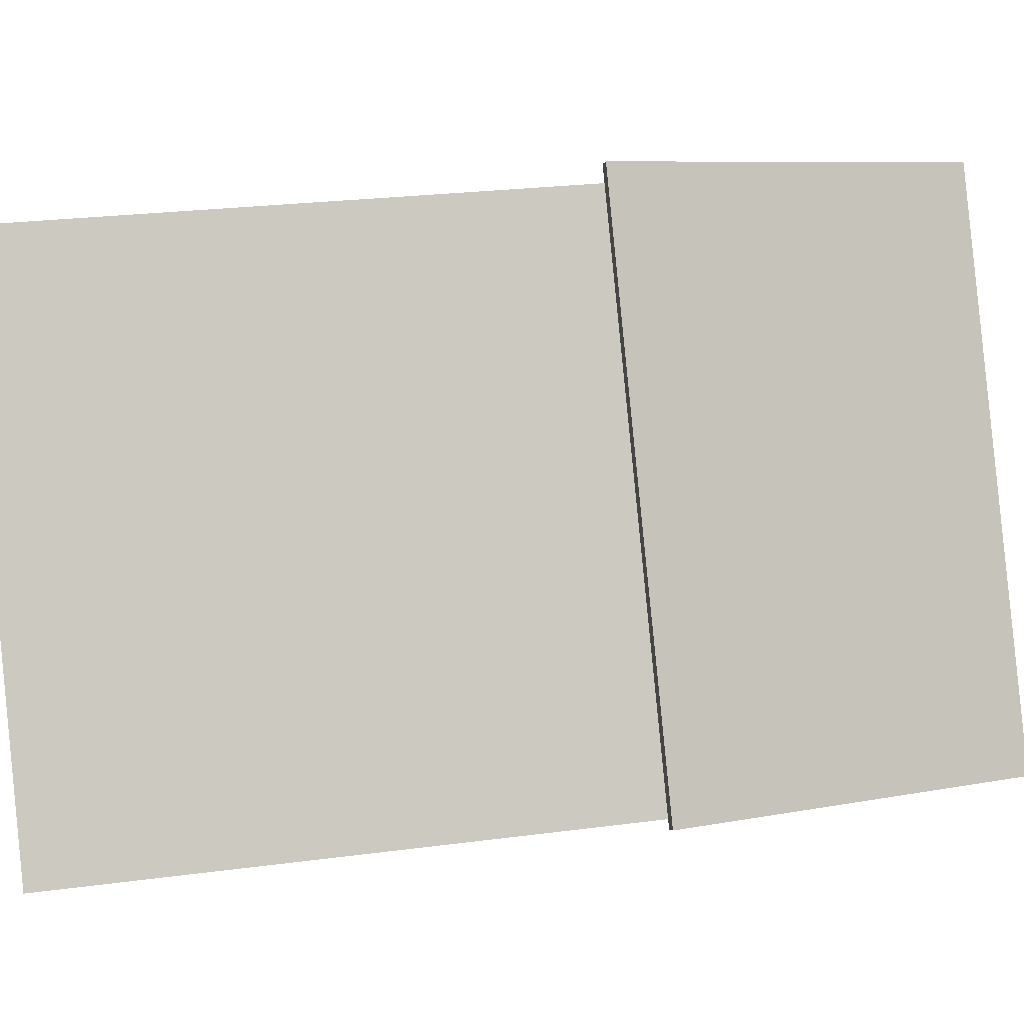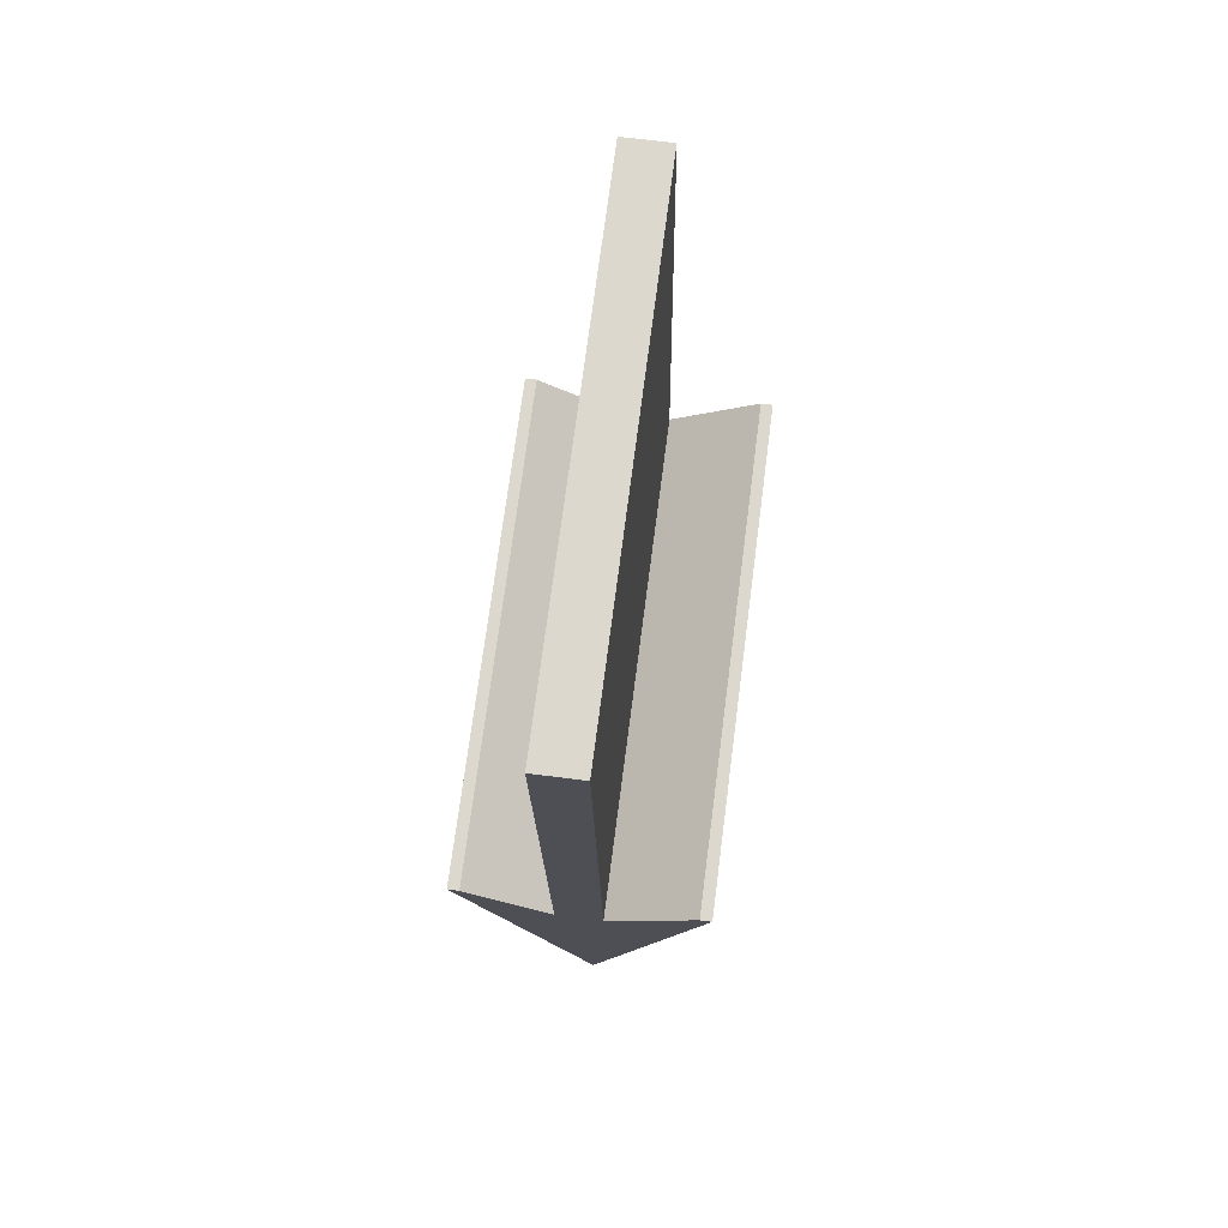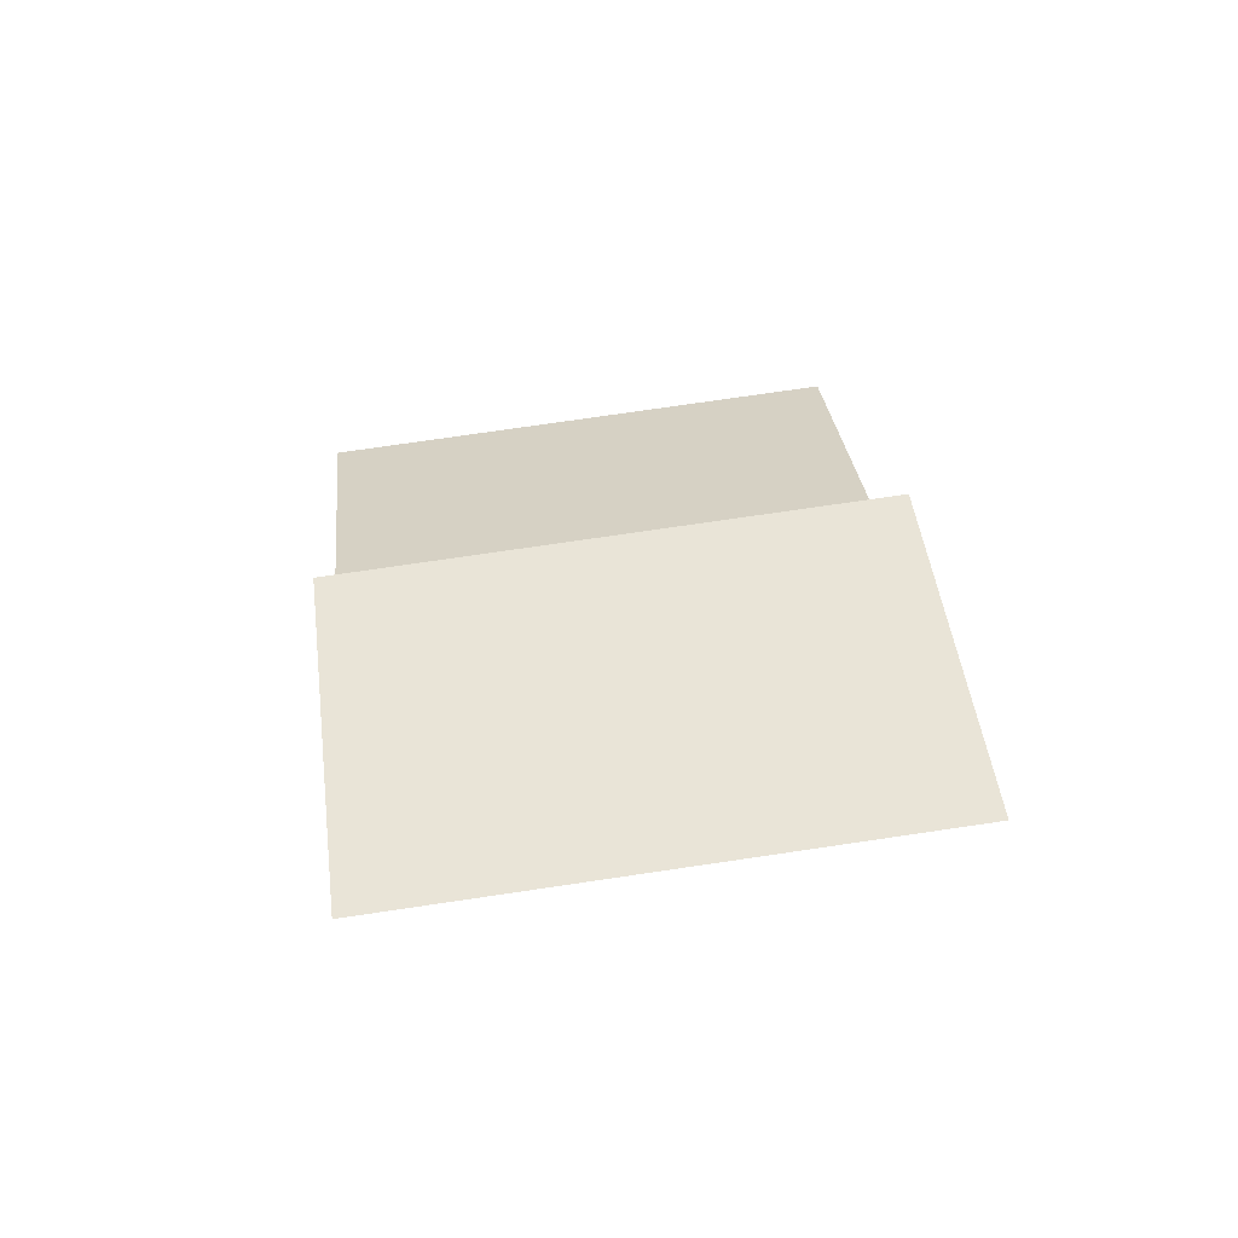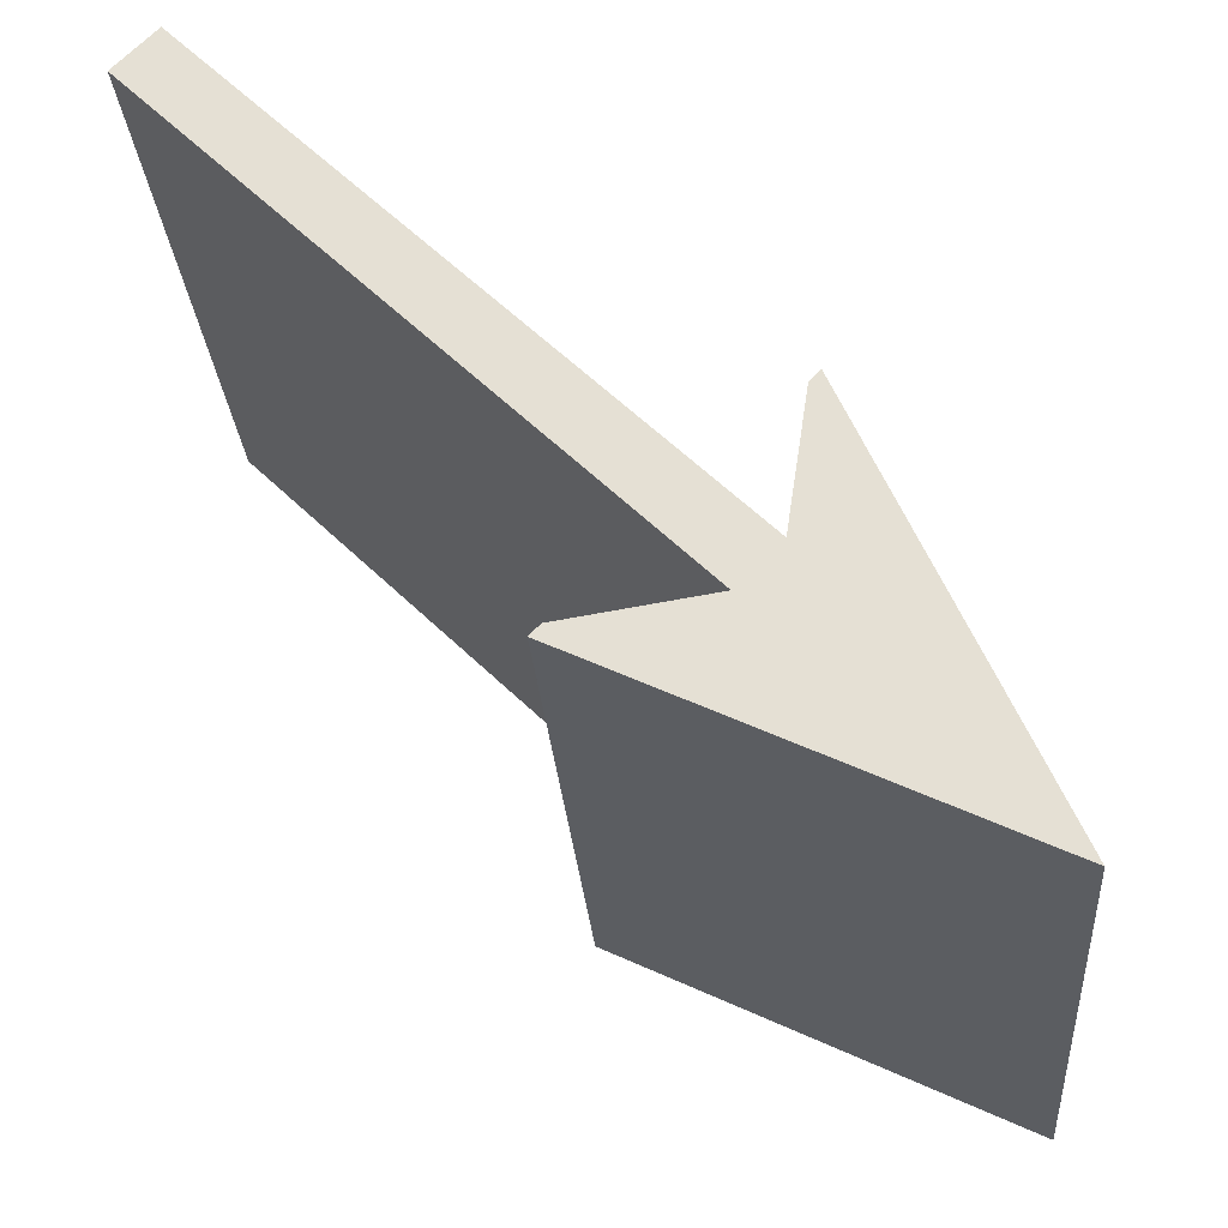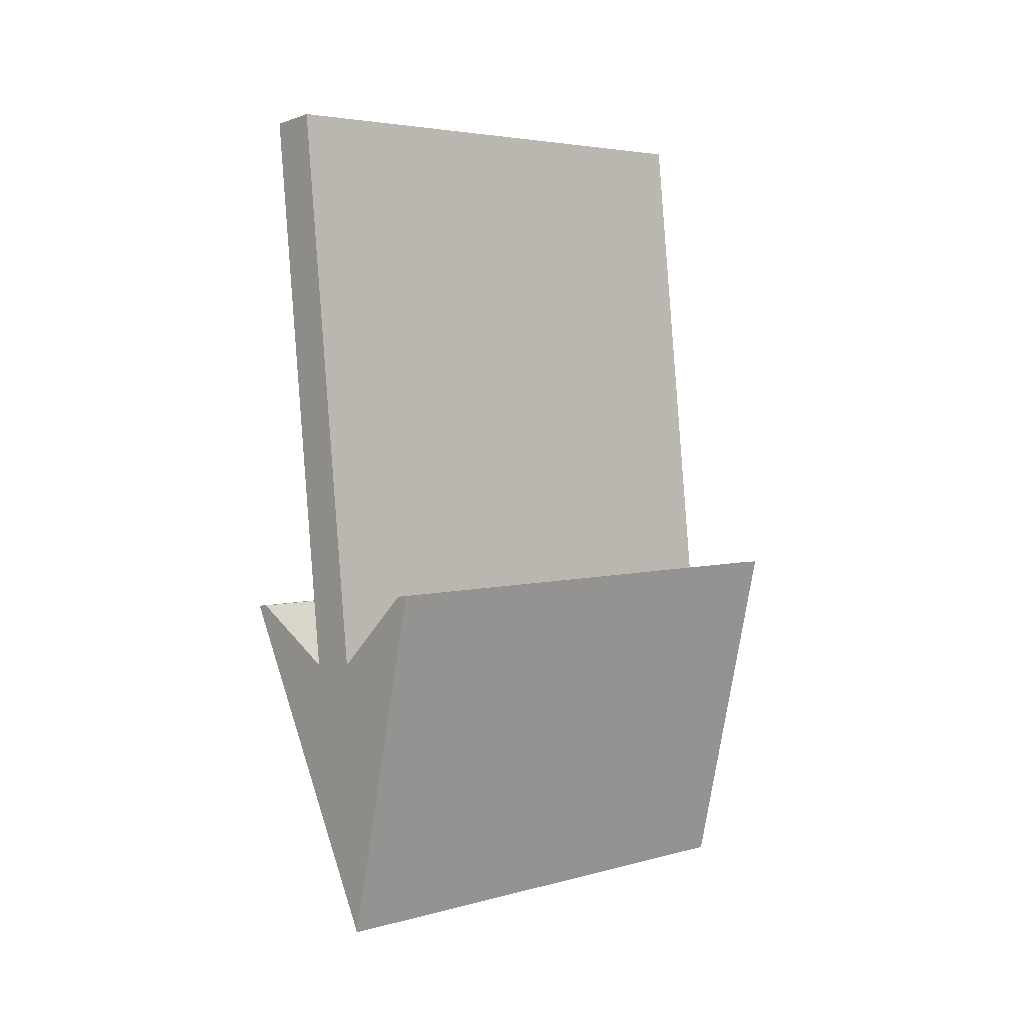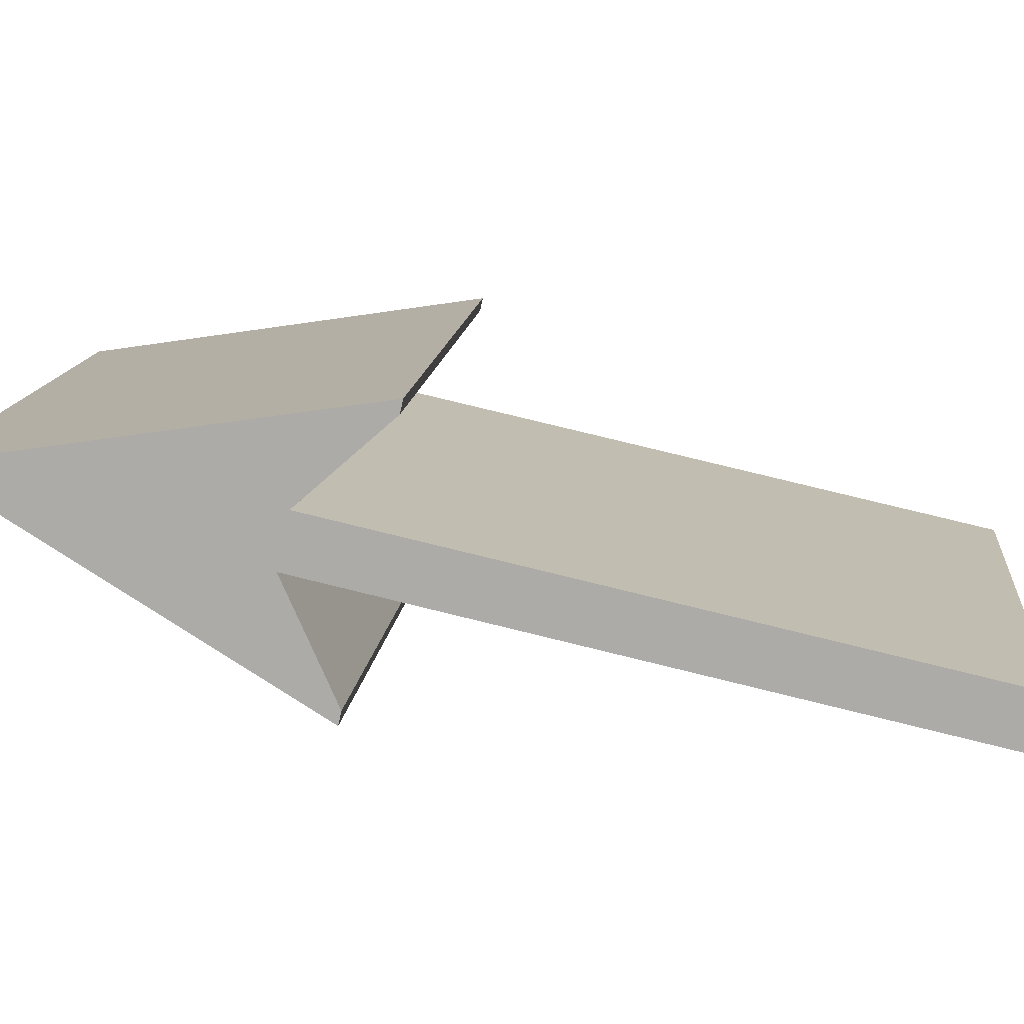
<metadata>
{"format":"obj","ext":"obj","renderer":"f3d","projection":"perspective","resolution":1024,"background":"white","views":[{"elev":-3.2,"azim":79.2,"up":"+Y"},{"elev":66.4,"azim":7.4,"up":"+Z"},{"elev":-61.2,"azim":96.1,"up":"+Z"},{"elev":67.6,"azim":134.4,"up":"+Y"},{"elev":-4.4,"azim":47.9,"up":"+Z"},{"elev":-76.2,"azim":-102.5,"up":"+Y"}]}
</metadata>
<code>
o #ID1640
v 0.4522 0.02215 0.1473
v 0.4497 0.02231 0.1456
v 0.4493 0.02297 0.139
v 0.4519 0.02215 0.1473
v 0.4464 0.02216 0.1472
v 0.4461 0.02216 0.1472
v 0.4485 0.02231 0.1456
v 0.4485 0.02095 0.1592
v 0.4497 0.02095 0.1592
v 0.4497 0.02231 0.1456
v 0.4497 0.03359 0.1605
v 0.4497 0.02095 0.1592
v 0.4497 0.03495 0.1469
v 0.4497 0.03359 0.1605
v 0.4485 0.02095 0.1592
v 0.4497 0.02095 0.1592
v 0.4485 0.03359 0.1605
v 0.4485 0.03495 0.1469
v 0.4485 0.02095 0.1592
v 0.4485 0.03359 0.1605
v 0.4485 0.02231 0.1456
v 0.4485 0.02231 0.1456
v 0.4464 0.0348 0.1484
v 0.4464 0.02216 0.1472
v 0.4485 0.03495 0.1469
v 0.4464 0.0348 0.1484
v 0.4461 0.02216 0.1472
v 0.4464 0.02216 0.1472
v 0.4461 0.0348 0.1484
v 0.4493 0.03561 0.1403
v 0.4461 0.02216 0.1472
v 0.4461 0.0348 0.1484
v 0.4493 0.02297 0.139
v 0.4522 0.02215 0.1473
v 0.4493 0.03561 0.1403
v 0.4522 0.03479 0.1485
v 0.4493 0.02297 0.139
v 0.4522 0.03479 0.1485
v 0.4519 0.02215 0.1473
v 0.4522 0.02215 0.1473
v 0.4519 0.03479 0.1485
v 0.4519 0.02215 0.1473
v 0.4497 0.03495 0.1469
v 0.4497 0.02231 0.1456
v 0.4519 0.03479 0.1485
v 0.4497 0.03359 0.1605
v 0.4485 0.03495 0.1469
v 0.4485 0.03359 0.1605
v 0.4493 0.03561 0.1403
v 0.4497 0.03495 0.1469
v 0.4522 0.03479 0.1485
v 0.4519 0.03479 0.1485
v 0.4464 0.0348 0.1484
v 0.4461 0.0348 0.1484
f 1 2 3
f 3 2 1
f 2 1 4
f 4 1 2
f 3 5 6
f 6 5 3
f 5 3 7
f 7 3 5
f 7 3 8
f 8 3 7
f 8 3 9
f 9 3 8
f 9 3 2
f 2 3 9
f 10 11 12
f 12 11 10
f 11 10 13
f 13 10 11
f 14 15 16
f 16 15 14
f 15 14 17
f 17 14 15
f 18 19 20
f 20 19 18
f 19 18 21
f 21 18 19
f 22 23 24
f 24 23 22
f 23 22 25
f 25 22 23
f 26 27 28
f 28 27 26
f 27 26 29
f 29 26 27
f 30 31 32
f 32 31 30
f 31 30 33
f 33 30 31
f 34 35 36
f 36 35 34
f 35 34 37
f 37 34 35
f 38 39 40
f 40 39 38
f 39 38 41
f 41 38 39
f 42 43 44
f 44 43 42
f 43 42 45
f 45 42 43
f 46 47 48
f 48 47 46
f 47 46 49
f 49 46 47
f 49 46 50
f 50 46 49
f 49 50 51
f 51 50 49
f 51 50 52
f 52 50 51
f 53 49 54
f 54 49 53
f 49 53 47
f 47 53 49

</code>
